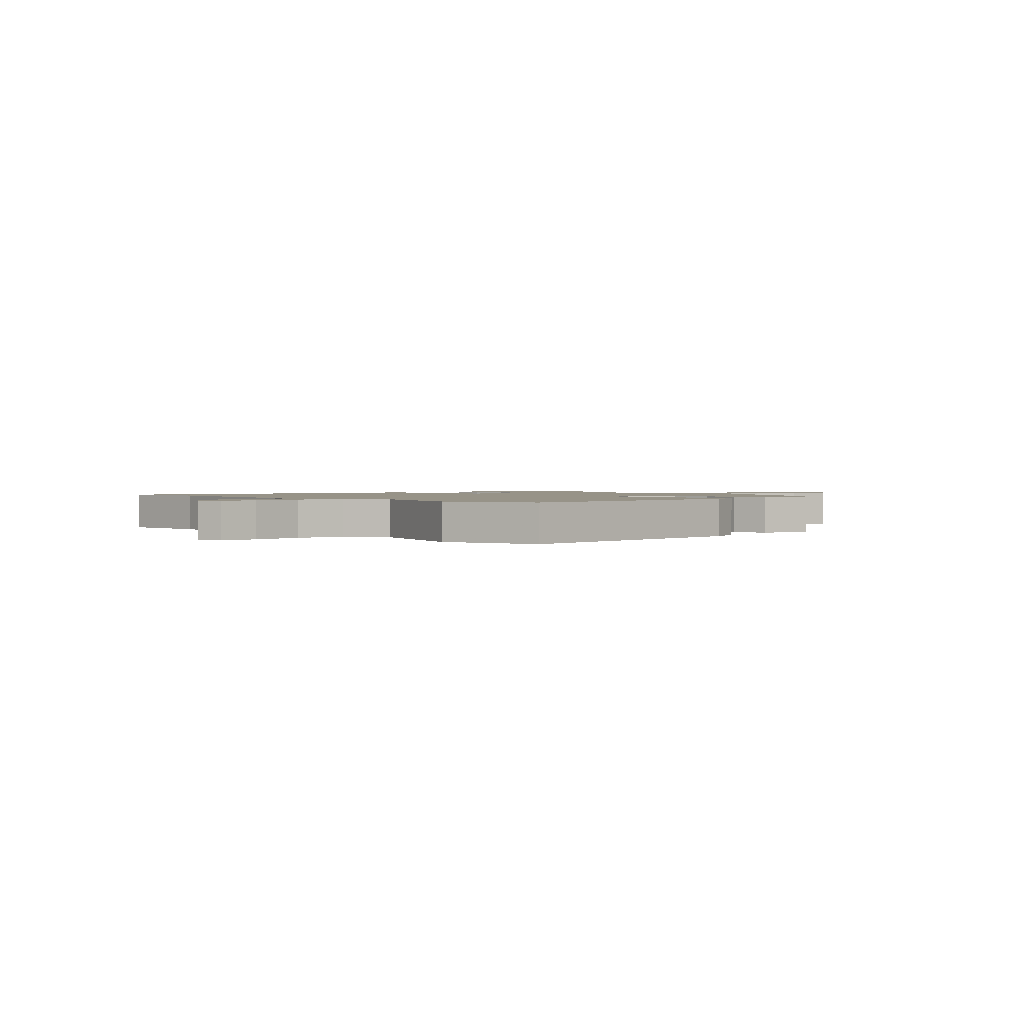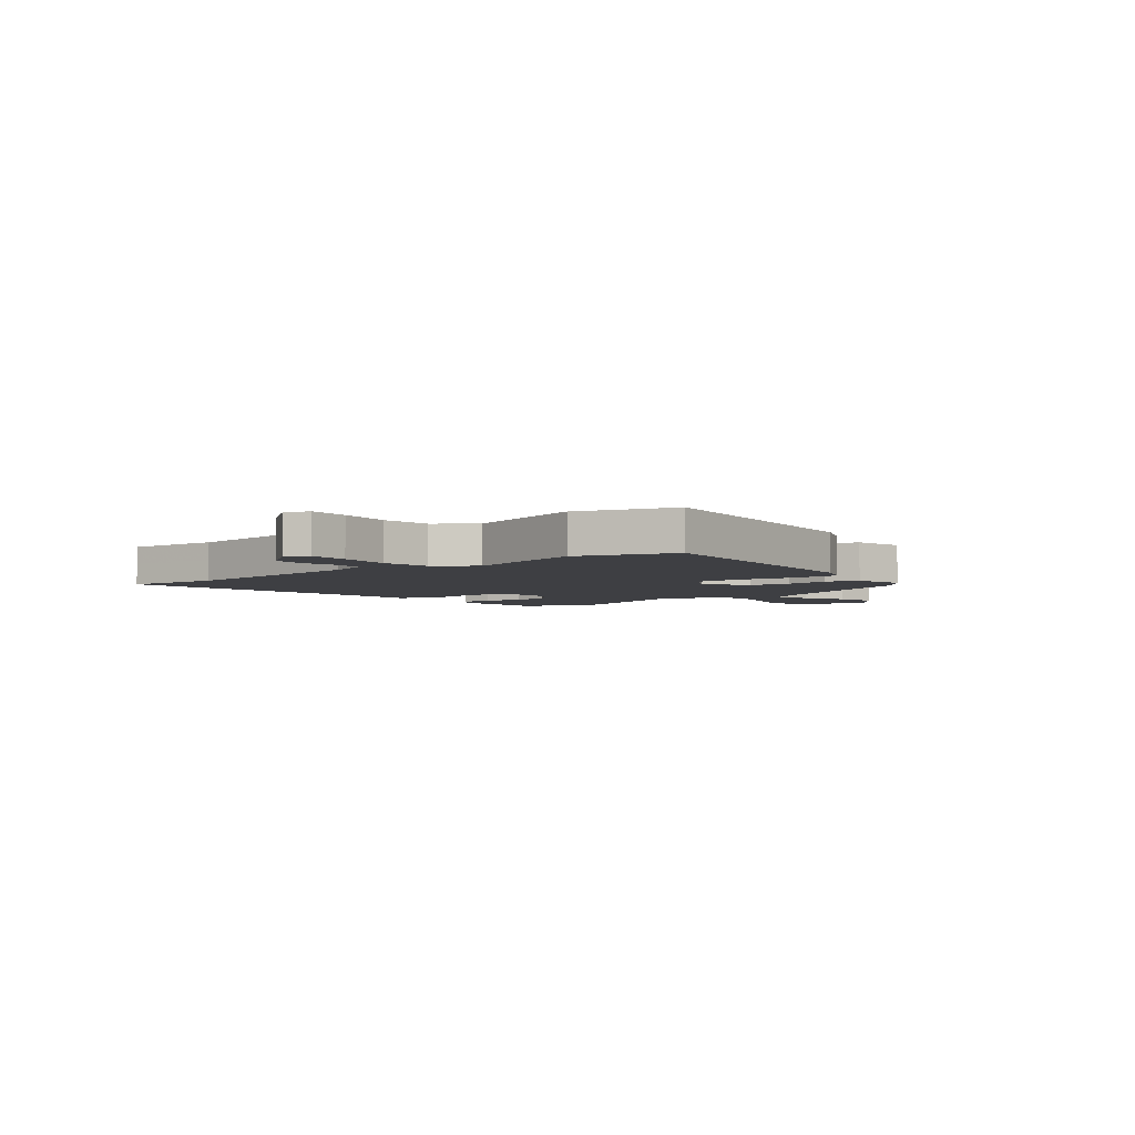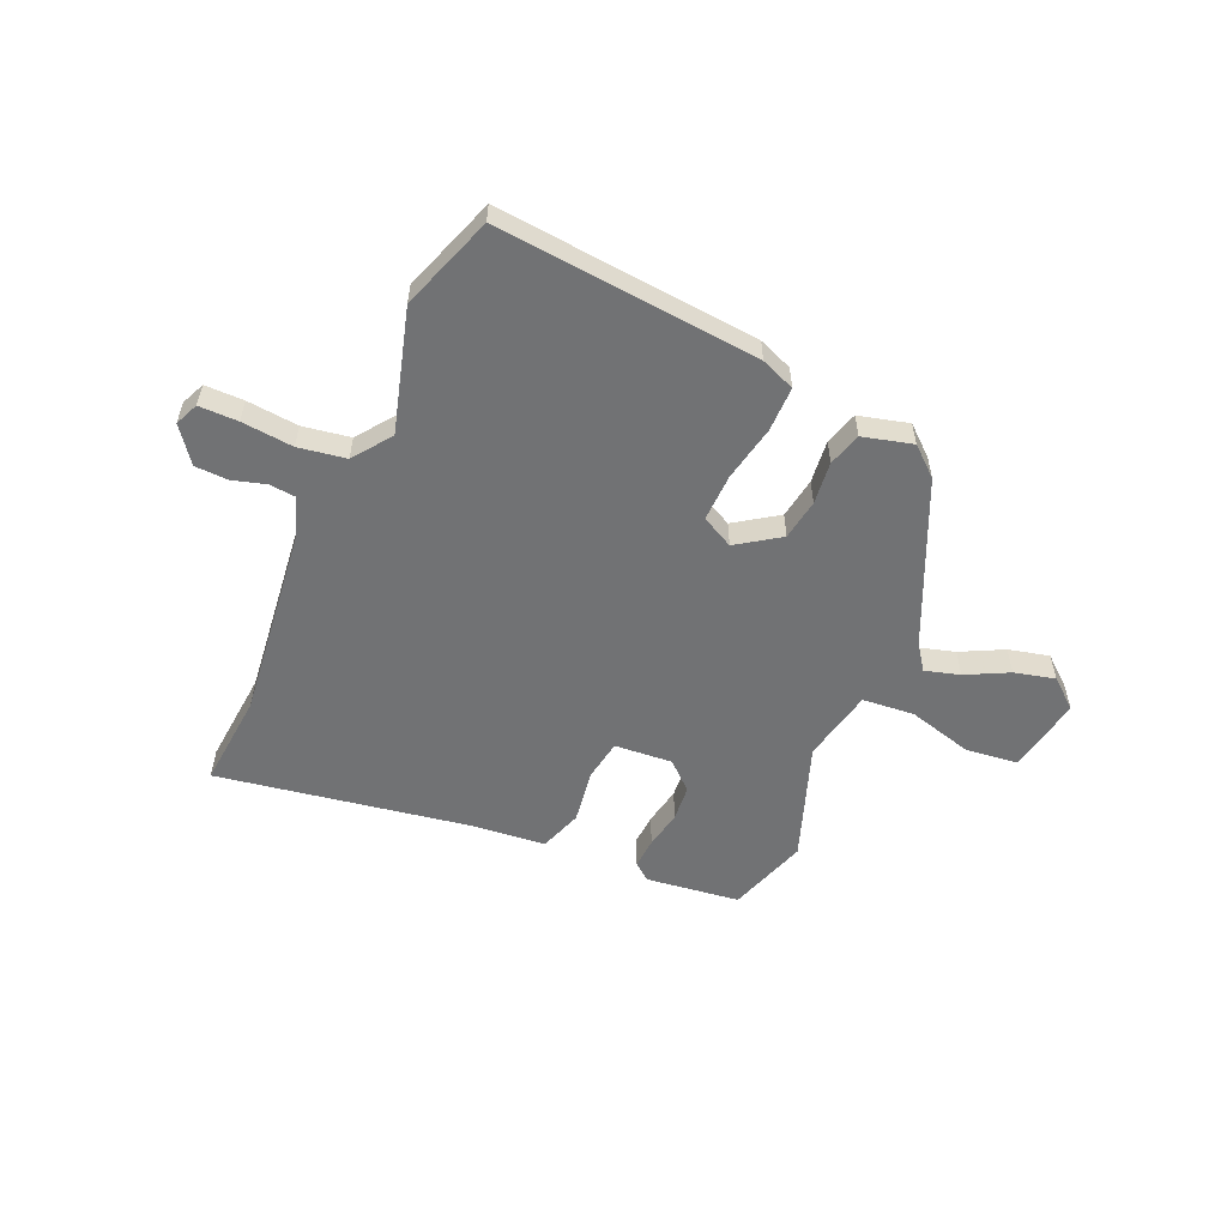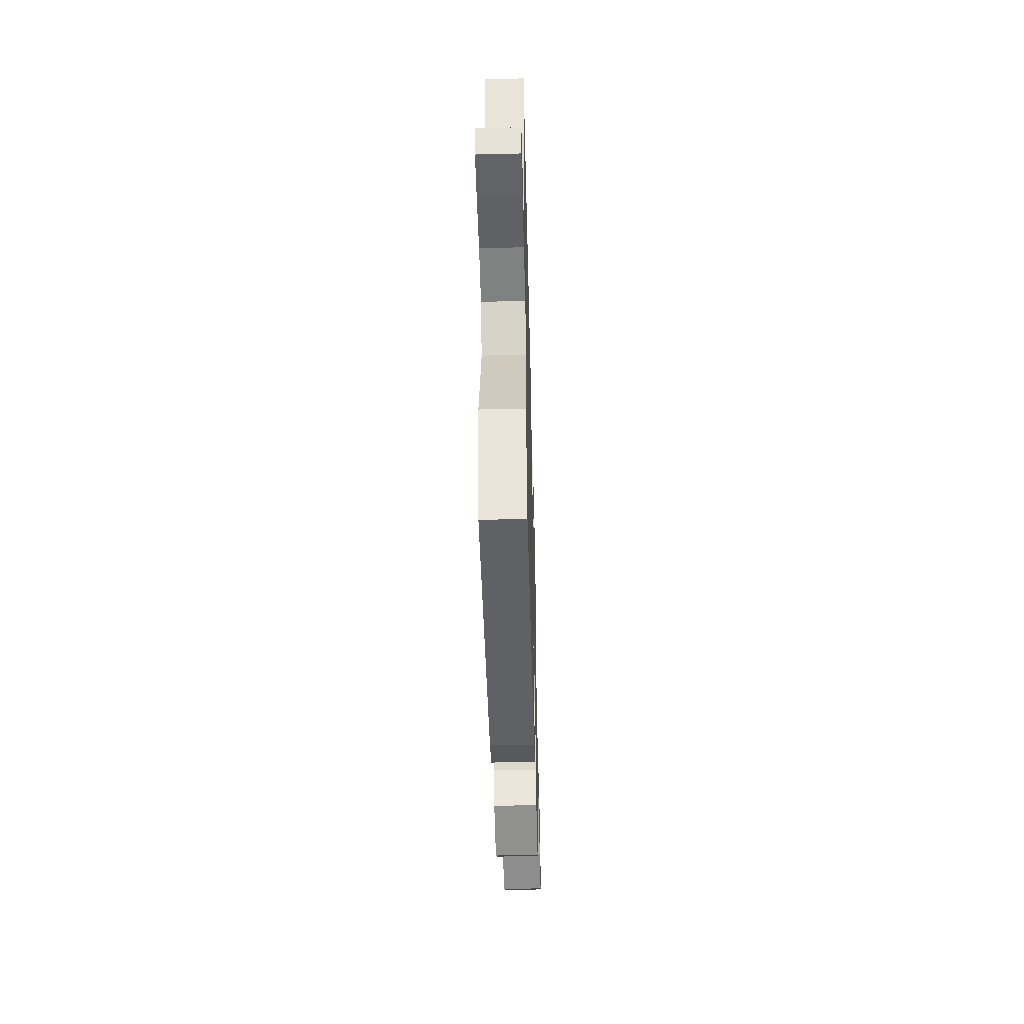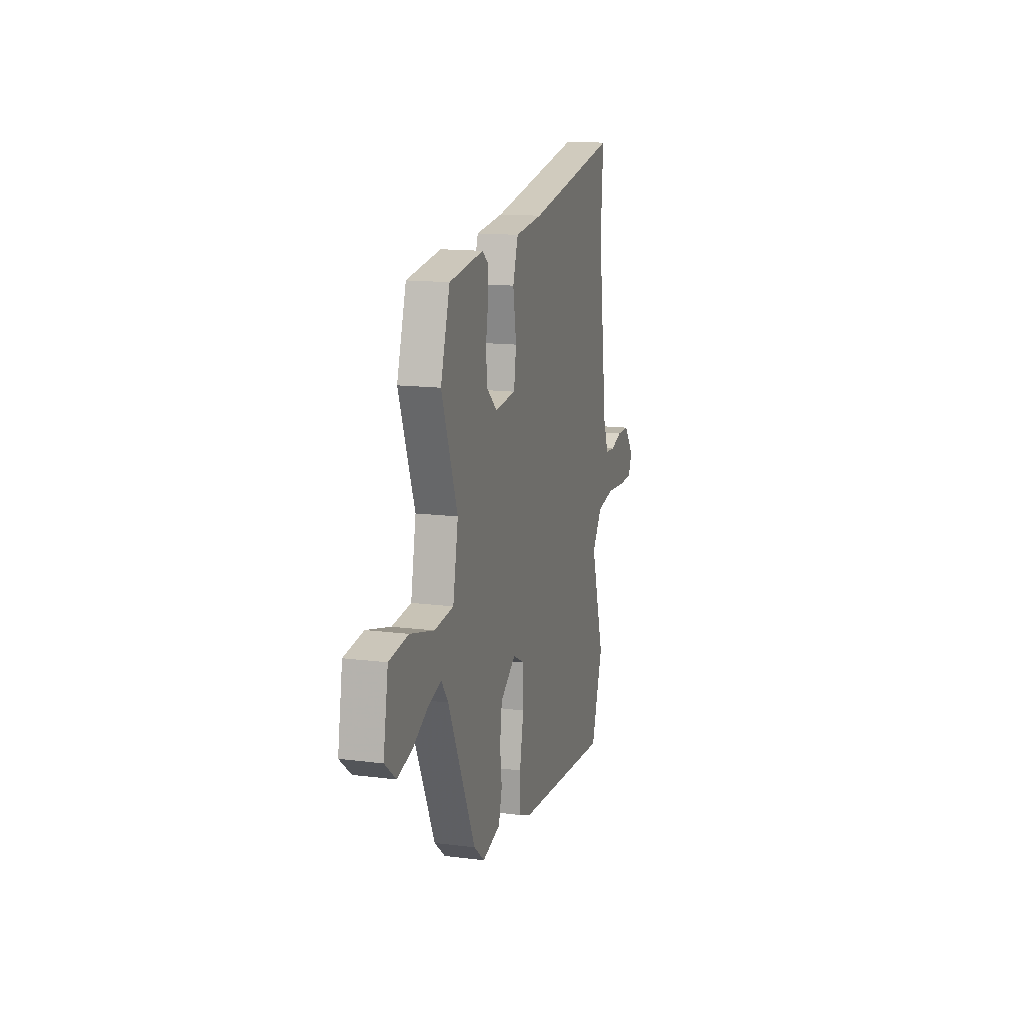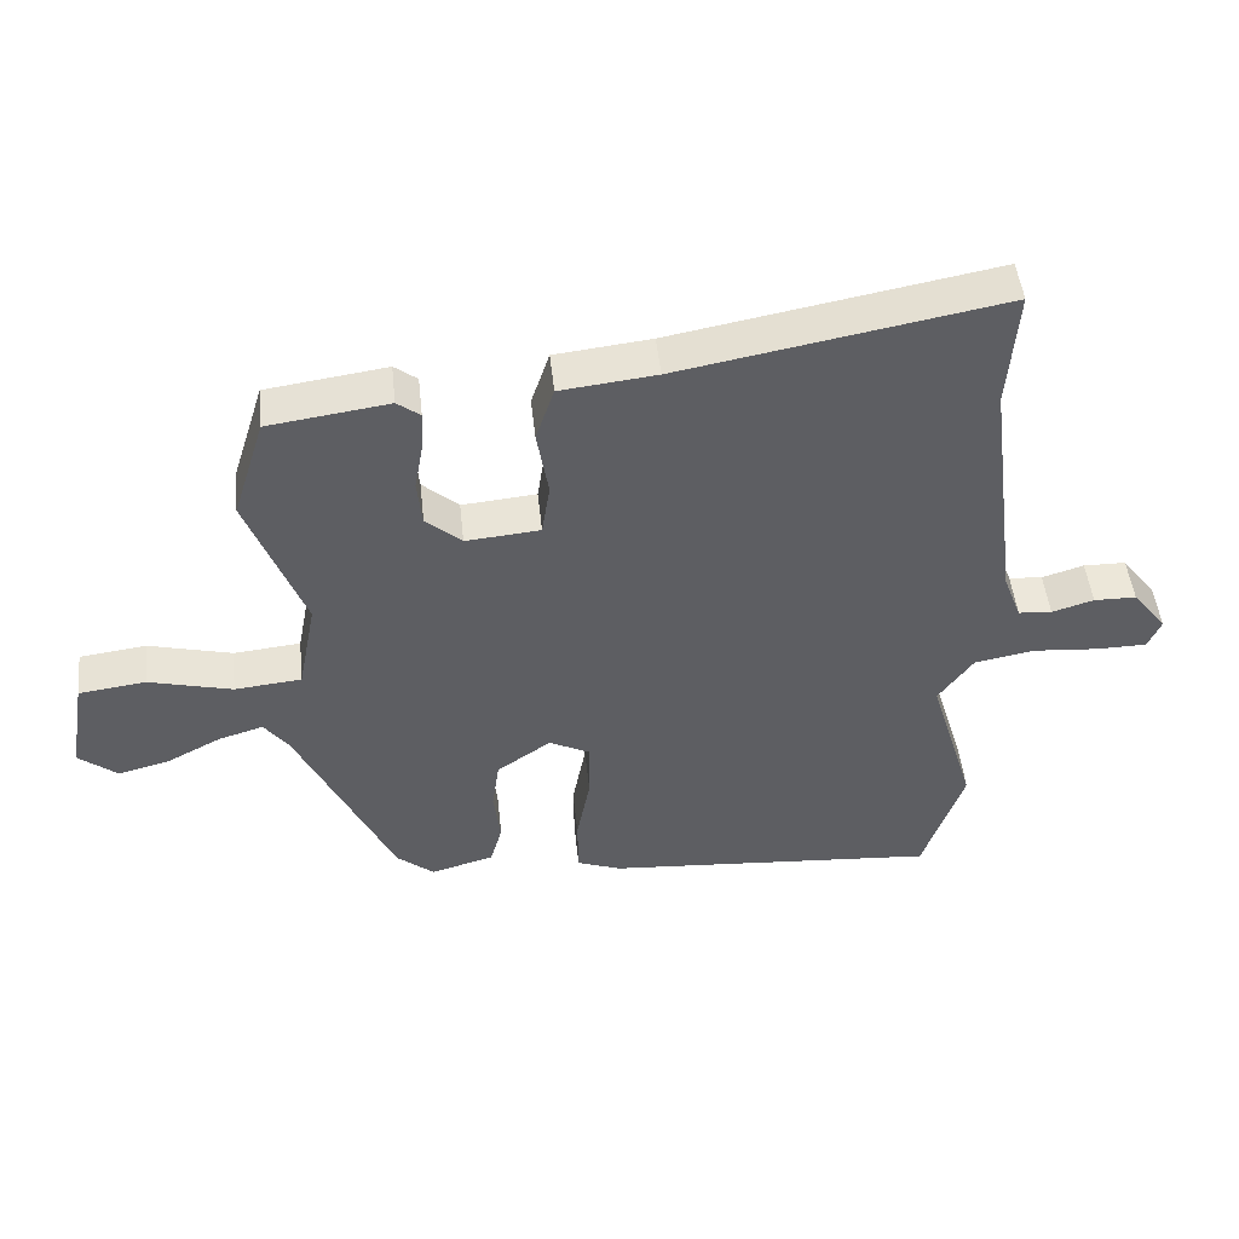
<metadata>
{"format":"obj","ext":"obj","renderer":"f3d","projection":"perspective","resolution":1024,"background":"white","views":[{"elev":1.4,"azim":137.7,"up":"+Y"},{"elev":-4.3,"azim":127.7,"up":"+Y"},{"elev":-55.5,"azim":155.5,"up":"+Y"},{"elev":-50.2,"azim":91.5,"up":"+Z"},{"elev":14.3,"azim":-74.4,"up":"+Z"},{"elev":48.6,"azim":-6.1,"up":"+Z"}]}
</metadata>
<code>
v 0.51 0.07 0.637
v 0.497 0.07 0.456
v 0.545 0.07 0.084
v 0.572 0.07 0.012
v 0.622 0.07 0.008
v 0.684 0.07 0.027
v 0.747 0.07 0.026
v 0.798 0.07 -0.04
v 0.779 0.07 -0.085
v 0.705 0.07 -0.086
v 0.607 0.07 -0.078
v 0.517 0.07 -0.094
v 0.465 0.07 -0.167
v 0.534 0.07 -0.398
v 0.474 0.07 -0.579
v -0.024 0.07 -0.541
v -0.089 0.07 -0.516
v -0.09 0.07 -0.43
v -0.07 0.07 -0.323
v -0.069 0.07 -0.233
v -0.13 0.07 -0.202
v -0.21 0.07 -0.258
v -0.221 0.07 -0.336
v -0.211 0.07 -0.417
v -0.229 0.07 -0.481
v -0.323 0.07 -0.507
v -0.378 0.07 -0.461
v -0.52 0.07 -0.157
v -0.556 0.07 -0.108
v -0.622 0.07 -0.128
v -0.702 0.07 -0.17
v -0.779 0.07 -0.19
v -0.836 0.07 -0.144
v -0.811 0.07 0.002
v -0.712 0.07 0.015
v -0.588 0.07 -0.017
v -0.489 0.07 -0.007
v -0.462 0.07 0.133
v -0.545 0.07 0.355
v -0.497 0.07 0.509
v -0.319 0.07 0.534
v -0.285 0.07 0.508
v -0.288 0.07 0.449
v -0.301 0.07 0.376
v -0.294 0.07 0.307
v -0.241 0.07 0.26
v -0.131 0.07 0.27
v -0.119 0.07 0.349
v -0.136 0.07 0.452
v -0.109 0.07 0.534
v 0.033 0.07 0.55
v 0.51 0 0.637
v 0.497 0 0.456
v 0.545 0 0.084
v 0.572 0 0.012
v 0.622 0 0.008
v 0.684 0 0.027
v 0.747 0 0.026
v 0.798 0 -0.04
v 0.779 0 -0.085
v 0.705 0 -0.086
v 0.607 0 -0.078
v 0.517 0 -0.094
v 0.465 0 -0.167
v 0.534 0 -0.398
v 0.474 0 -0.579
v -0.024 0 -0.541
v -0.089 0 -0.516
v -0.09 0 -0.43
v -0.07 0 -0.323
v -0.069 0 -0.233
v -0.13 0 -0.202
v -0.21 0 -0.258
v -0.221 0 -0.336
v -0.211 0 -0.417
v -0.229 0 -0.481
v -0.323 0 -0.507
v -0.378 0 -0.461
v -0.52 0 -0.157
v -0.556 0 -0.108
v -0.622 0 -0.128
v -0.702 0 -0.17
v -0.779 0 -0.19
v -0.836 0 -0.144
v -0.811 0 0.002
v -0.712 0 0.015
v -0.588 0 -0.017
v -0.489 0 -0.007
v -0.462 0 0.133
v -0.545 0 0.355
v -0.497 0 0.509
v -0.319 0 0.534
v -0.285 0 0.508
v -0.288 0 0.449
v -0.301 0 0.376
v -0.294 0 0.307
v -0.241 0 0.26
v -0.131 0 0.27
v -0.119 0 0.349
v -0.136 0 0.452
v -0.109 0 0.534
v 0.033 0 0.55
f 48 49 50 51
f 47 48 51 1
f 41 42 43 44
f 41 44 45
f 38 39 40 41
f 37 38 41 45
f 33 34 35 36
f 33 36 37
f 30 31 32 33
f 29 30 33 37
f 28 29 37
f 23 24 25 26
f 22 23 26 27
f 16 17 18 19
f 16 19 20
f 13 14 15 16
f 12 13 16 20
f 8 9 10 11
f 8 11 12
f 5 6 7 8
f 4 5 8 12
f 3 4 12 20
f 47 1 2
f 47 2 3 20
f 28 37 45 46
f 22 27 28 46
f 21 22 46 47
f 20 21 47
f 102 101 100 99
f 52 102 99 98
f 95 94 93 92
f 96 95 92
f 92 91 90 89
f 96 92 89 88
f 87 86 85 84
f 88 87 84
f 84 83 82 81
f 88 84 81 80
f 88 80 79
f 77 76 75 74
f 78 77 74 73
f 70 69 68 67
f 71 70 67
f 67 66 65 64
f 71 67 64 63
f 62 61 60 59
f 63 62 59
f 59 58 57 56
f 63 59 56 55
f 71 63 55 54
f 53 52 98
f 71 54 53 98
f 97 96 88 79
f 97 79 78 73
f 98 97 73 72
f 98 72 71
f 1 52 53 2
f 2 53 54 3
f 3 54 55 4
f 4 55 56 5
f 5 56 57 6
f 6 57 58 7
f 7 58 59 8
f 8 59 60 9
f 9 60 61 10
f 10 61 62 11
f 11 62 63 12
f 12 63 64 13
f 13 64 65 14
f 14 65 66 15
f 15 66 67 16
f 16 67 68 17
f 17 68 69 18
f 18 69 70 19
f 19 70 71 20
f 20 71 72 21
f 21 72 73 22
f 22 73 74 23
f 23 74 75 24
f 24 75 76 25
f 25 76 77 26
f 26 77 78 27
f 27 78 79 28
f 28 79 80 29
f 29 80 81 30
f 30 81 82 31
f 31 82 83 32
f 32 83 84 33
f 33 84 85 34
f 34 85 86 35
f 35 86 87 36
f 36 87 88 37
f 37 88 89 38
f 38 89 90 39
f 39 90 91 40
f 40 91 92 41
f 41 92 93 42
f 42 93 94 43
f 43 94 95 44
f 44 95 96 45
f 45 96 97 46
f 46 97 98 47
f 47 98 99 48
f 48 99 100 49
f 49 100 101 50
f 50 101 102 51
f 51 102 52 1

</code>
